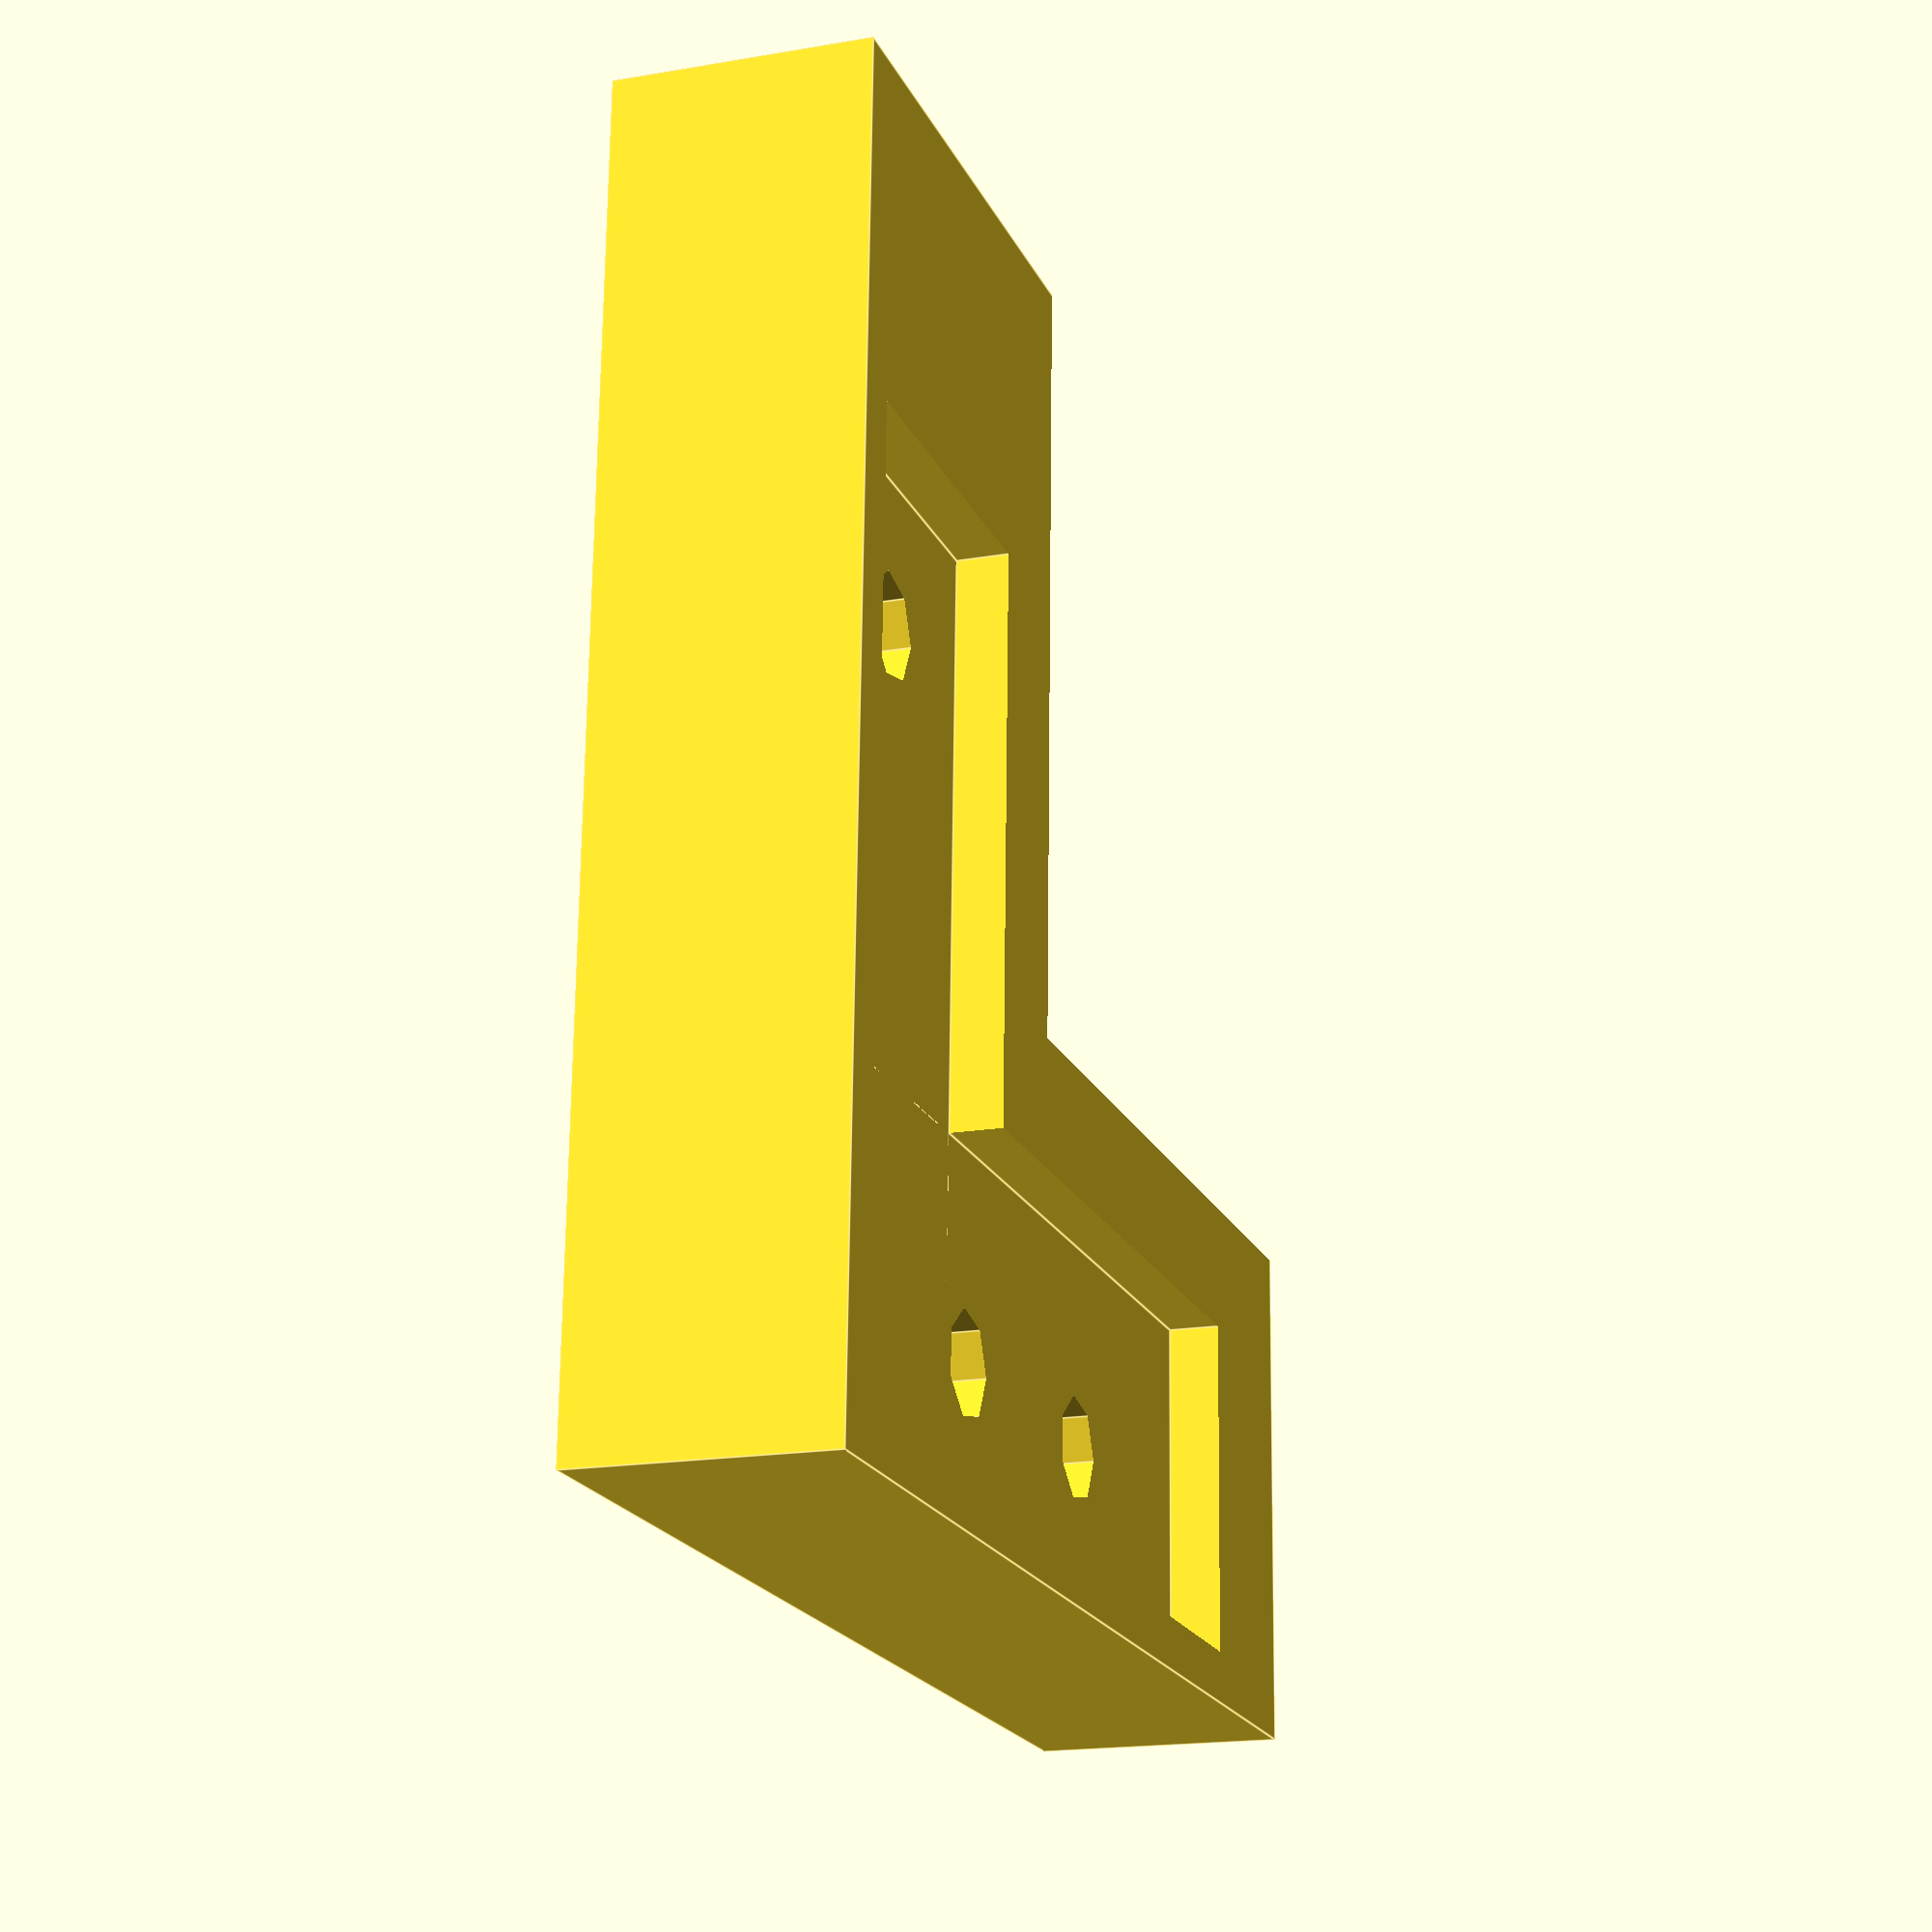
<openscad>
////////////////////////////////////////////////////////
//// jig to hold the galvo motors and laser source /////
//// so that the speed and response of the motors  /////
//// can be tested.                                /////
//// this is part of the development of an         /////
//// scanning microscope built with off-the-shelf  /////
////  components                                   /////
////  CC-BY-SA 4.0 20191203 AM Chagas              /////
////////////////////////////////////////////////////////

tol = 0.1;

//screw dimensions
screwd = 3.8;
screwh = 10;
sheadd = 8;
sheadh = 3.26;

platet = 6 +sheadh+0.5;
//base holding the galvos
//"L" shaped
bthick = 12.90;
l1len = 34.82;
l2len = 39.87;
//holes in the base 
h1x = 26.19;
h1y = 3.53;

h2x = 13.61;
h2y = 3.53;

h3y = 27.8; 
h3x = bthick/2;//3.53;

module screw(diam1=screwd+2*tol,h1=screwh,diam2=sheadd+2*tol,h2=sheadh+0.5){
    translate([0,0,h1/2]){
        cylinder(d=diam1,h=h1,center=true);
    }//end translate
    translate([0,0,h2/2]){
        cylinder(d=diam2,h=h2,center=true);
    }//end translate
    
    }//end module

difference(){
cube([50,50,platet]);


union(){
translate([2,2,platet-2]){
cube([bthick+2*tol,l1len+2*tol,5]); 
cube([l2len+2*tol,bthick+2*tol,5]);

}//end translate
translate([h1x+screwd,h1y+screwd,-0.25]){
    screw();
    
    }//end translate

translate([h2x+screwd,h2y+screwd,-0.25]){
    screw();
    //cylinder(d=screwd+2*tol,h=platet+10,center=true);
    }//end translate

translate([h3x+screwd/2,h3y+screwd,-0.25]){
    screw();
    //cylinder(d=screwd+2*tol,h=platet+10,center=true);
    }//end translate

translate([20,20,-1]){
cube([50,50,platet+2]);
}//end translate
}//end union
}//end difference
/*   
//projection wall
translate([90,0,0]){
cube([5,20,20]);
}//end translate


//projection wall
translate([0,90,0]){
cube([30,10,20]);
}//end translate
    */
//screw();
</openscad>
<views>
elev=197.8 azim=182.0 roll=251.1 proj=p view=edges
</views>
